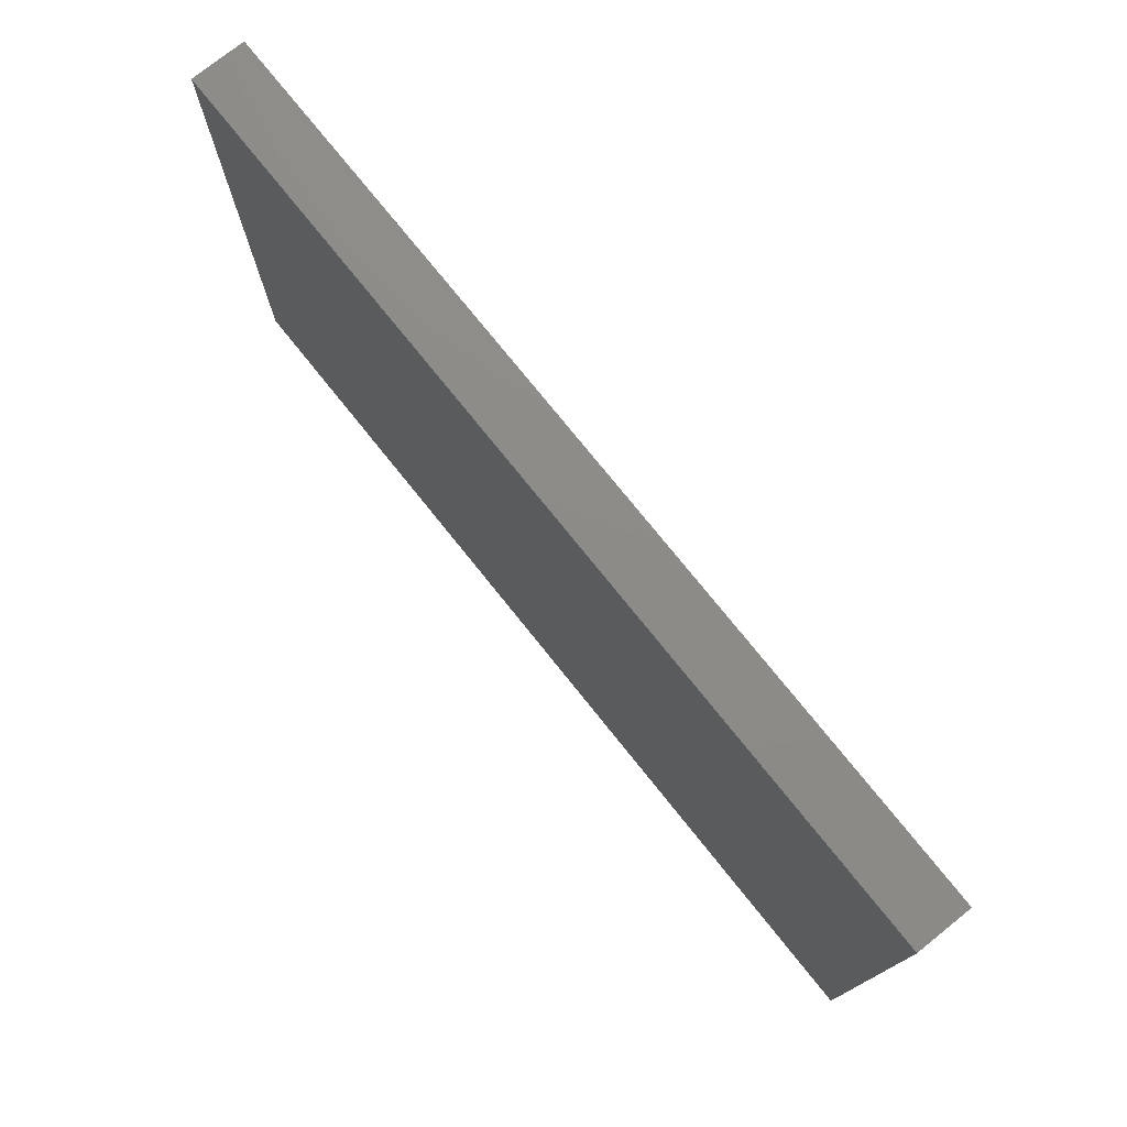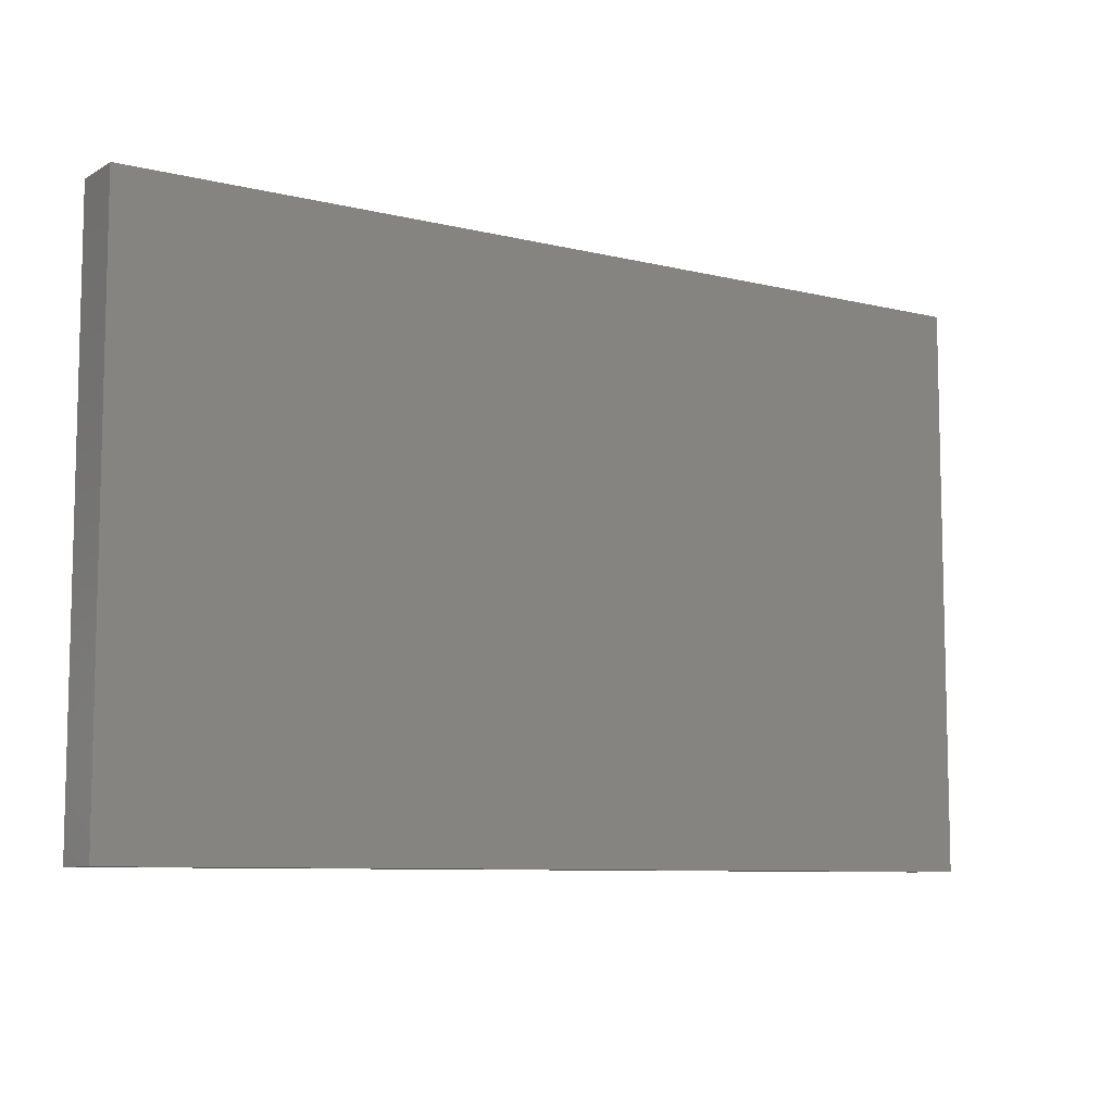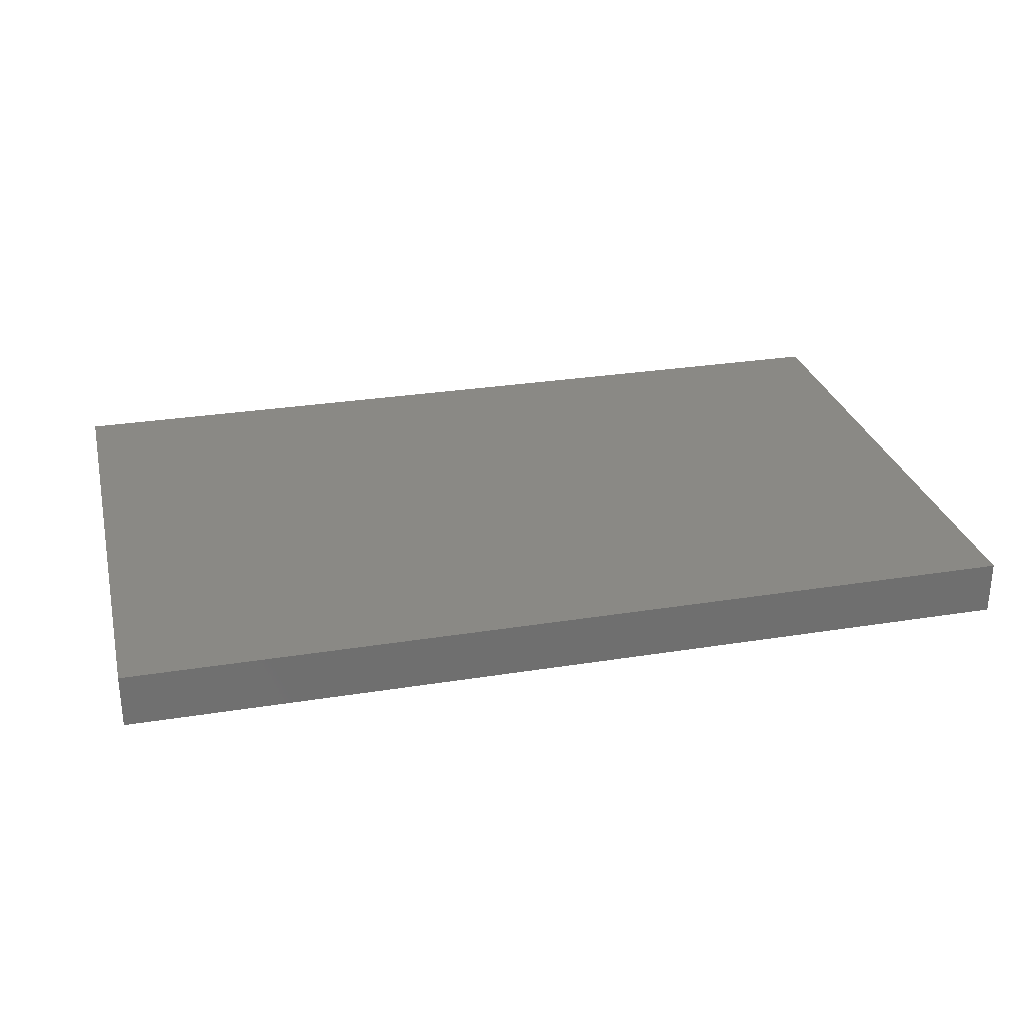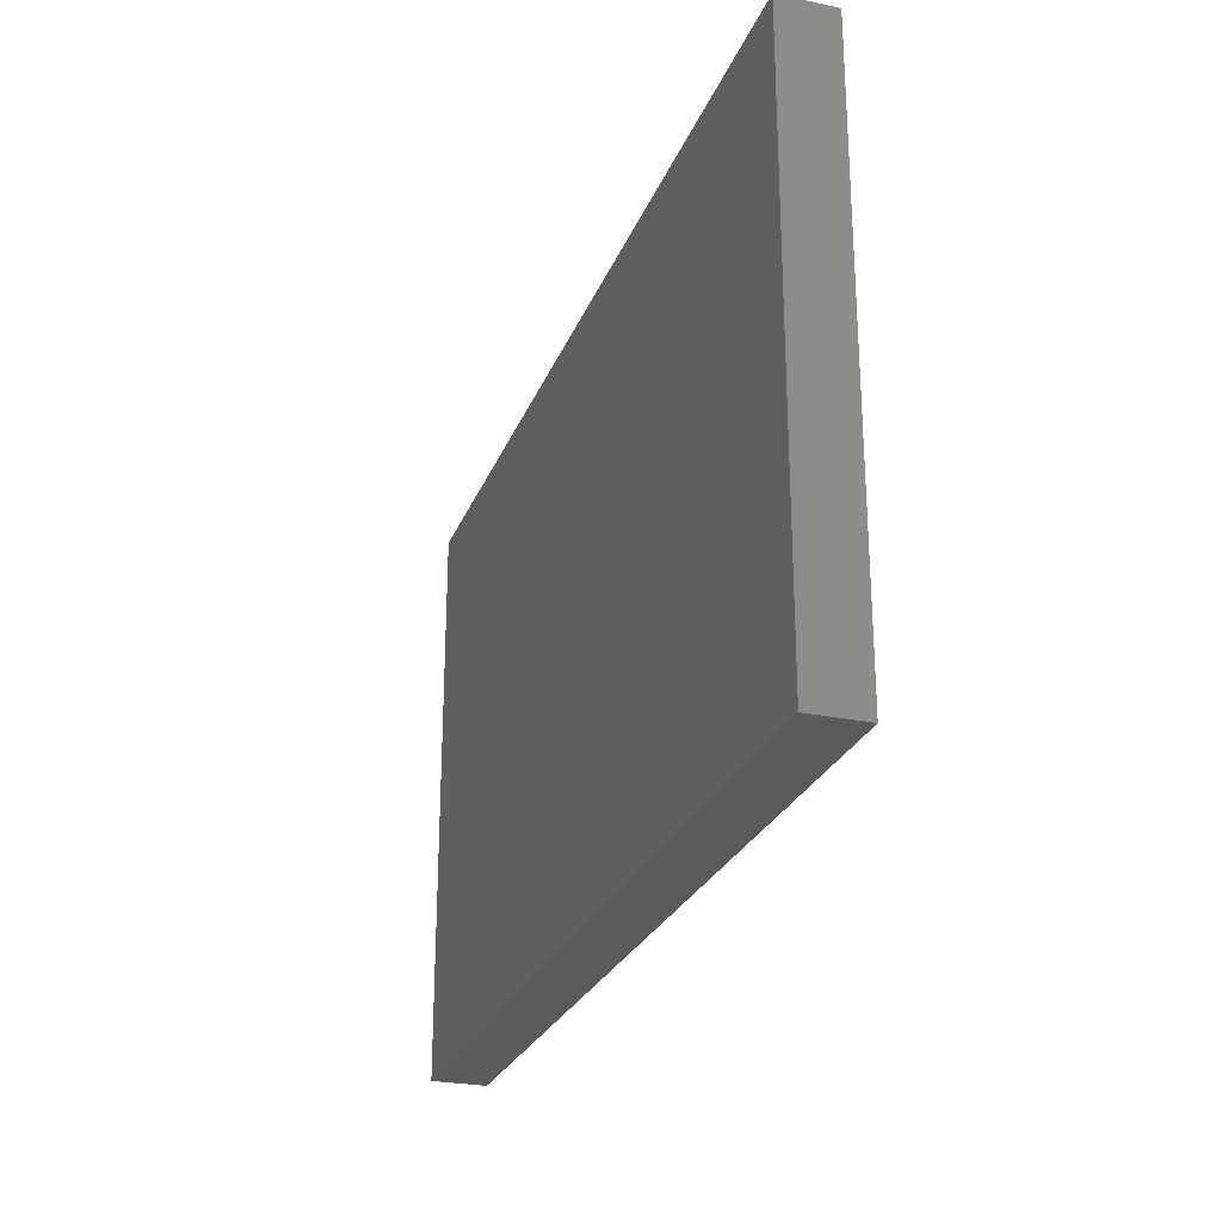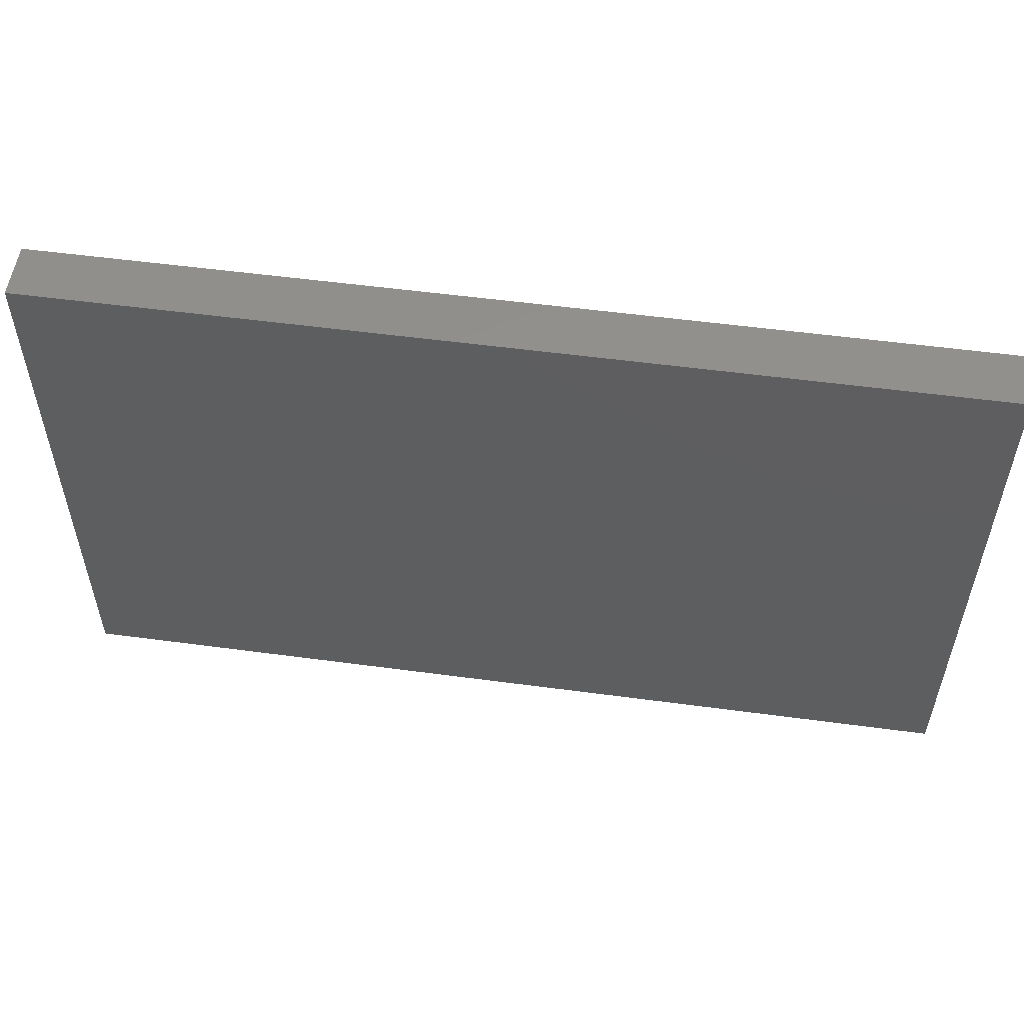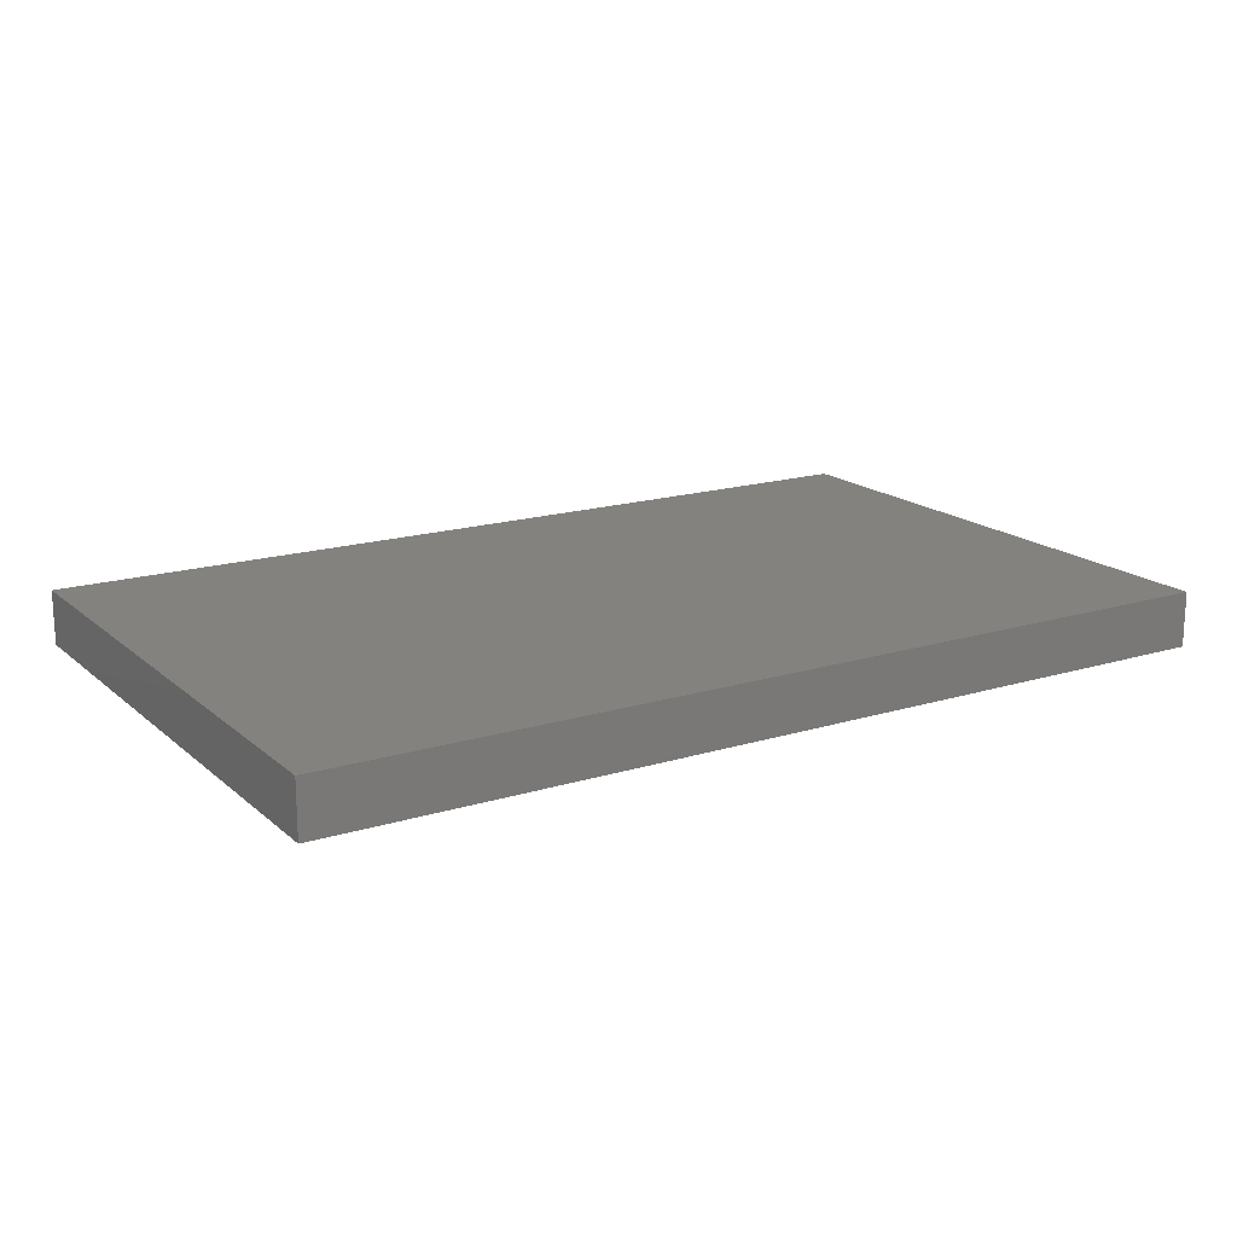
<metadata>
{"format":"stl","ext":"stl","renderer":"f3d","projection":"perspective","resolution":1024,"background":"white","views":[{"elev":75.7,"azim":51.3,"up":"+Y"},{"elev":-8.4,"azim":-33.7,"up":"+Y"},{"elev":28.4,"azim":166.4,"up":"+Z"},{"elev":-25.9,"azim":71.7,"up":"+Y"},{"elev":54.3,"azim":-171.9,"up":"+Y"},{"elev":17.1,"azim":-31.7,"up":"+Z"}]}
</metadata>
<code>
# stl→obj: 8 verts, 12 faces
v 0 105 10
v 168 0 10
v 168 105 10
v 0 0 10
v 0 0 0
v 168 105 0
v 168 0 0
v 0 105 0
f 1 2 3
f 2 1 4
f 5 6 7
f 6 5 8
f 5 2 4
f 2 5 7
f 2 6 3
f 6 2 7
f 6 1 3
f 1 6 8
f 5 1 8
f 1 5 4

</code>
